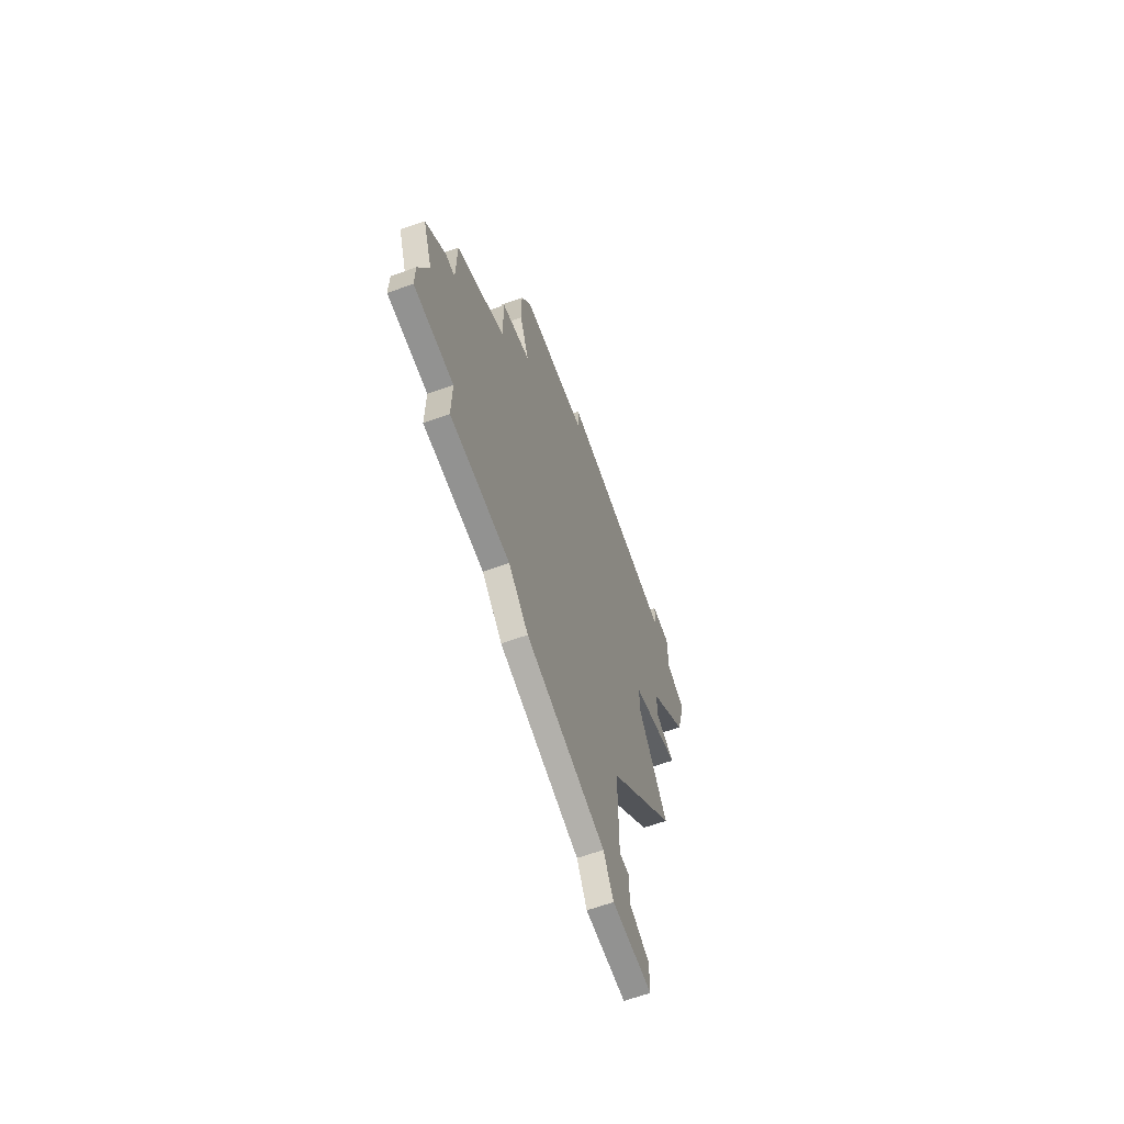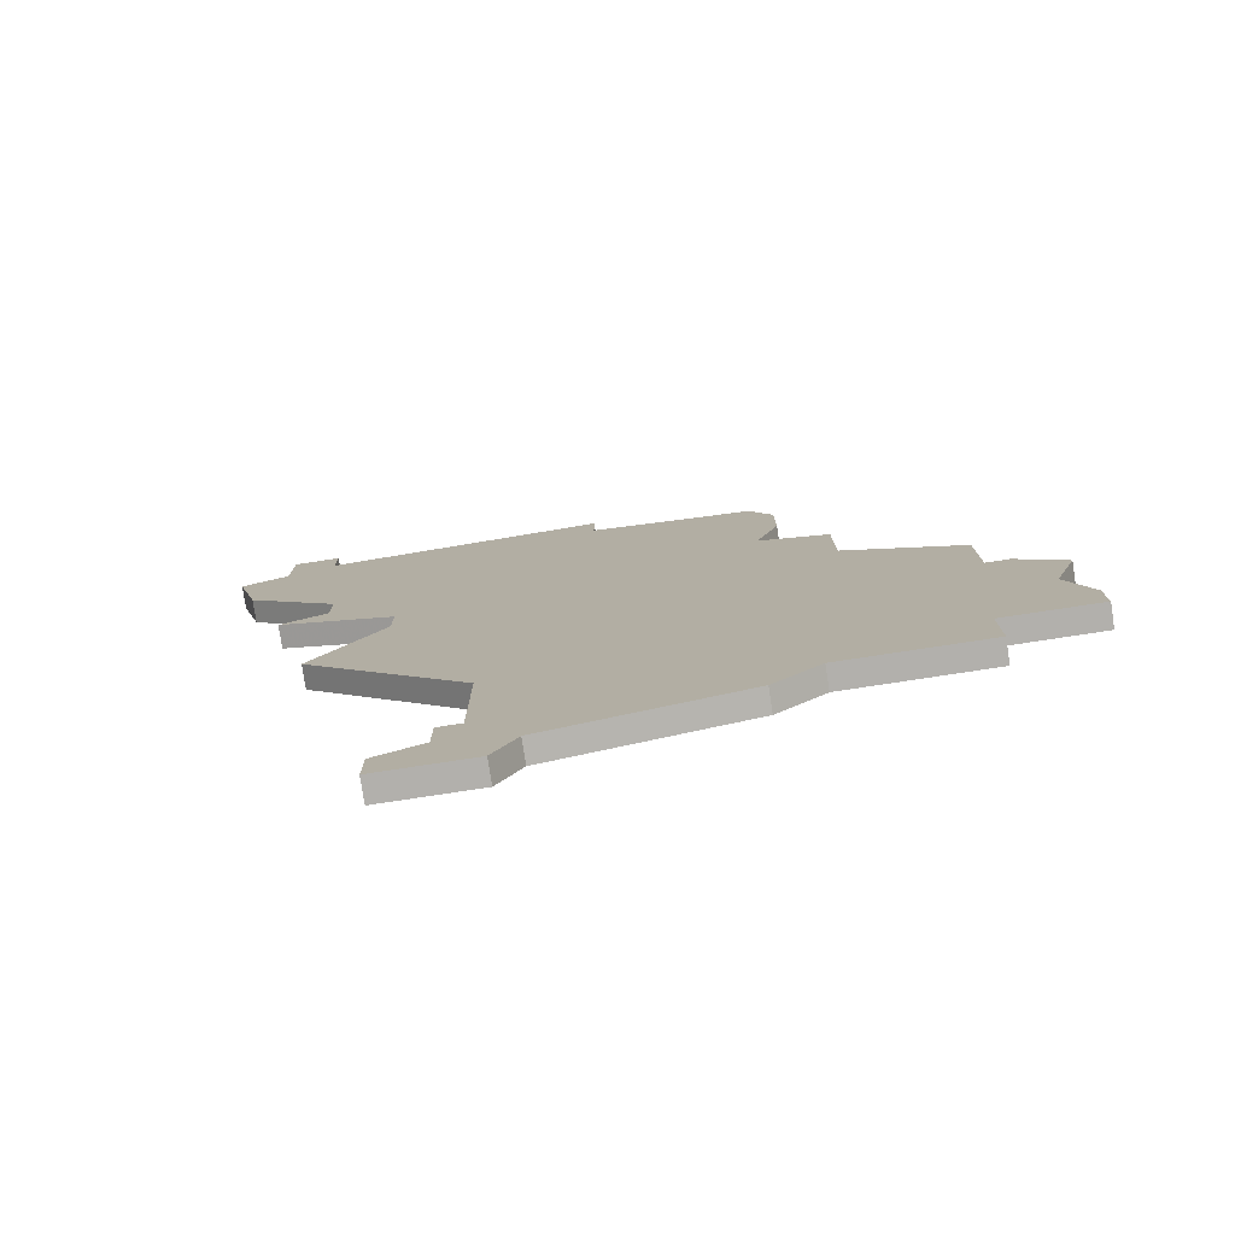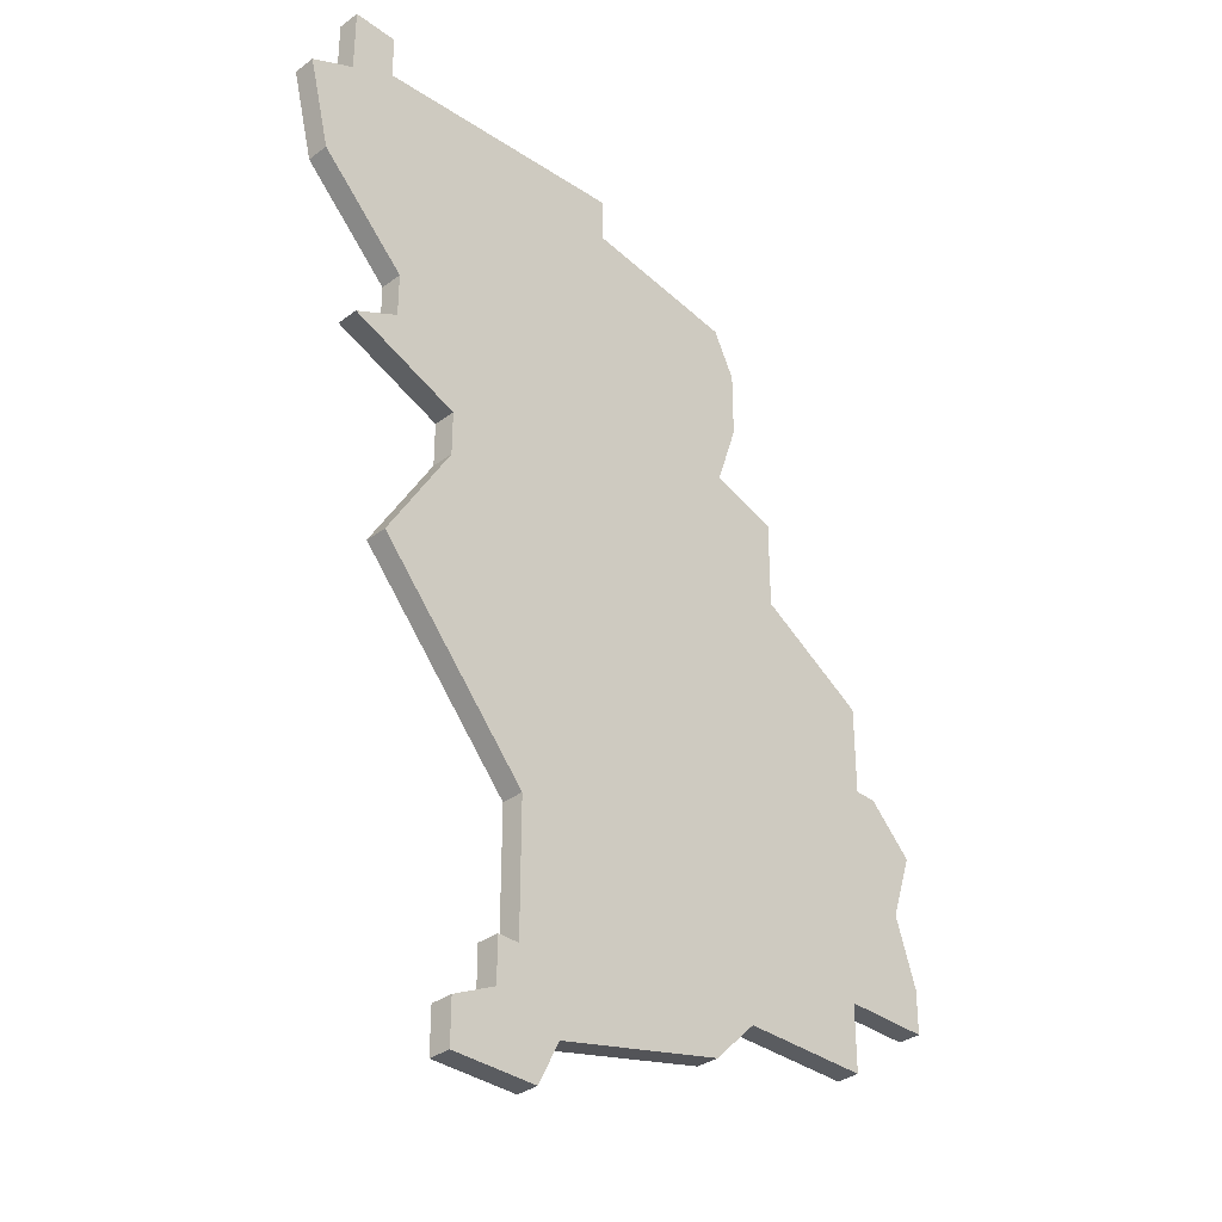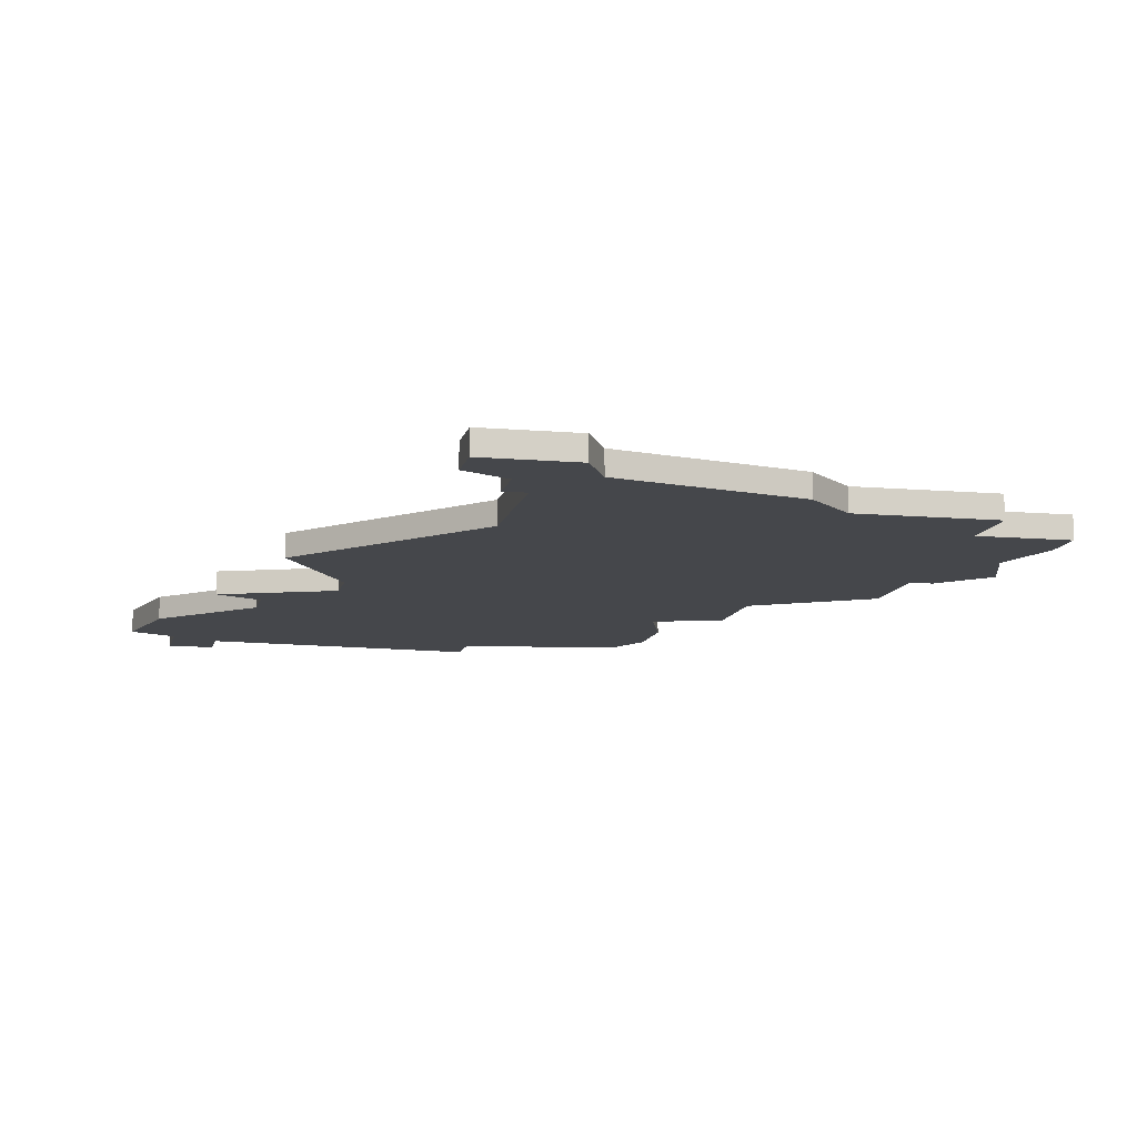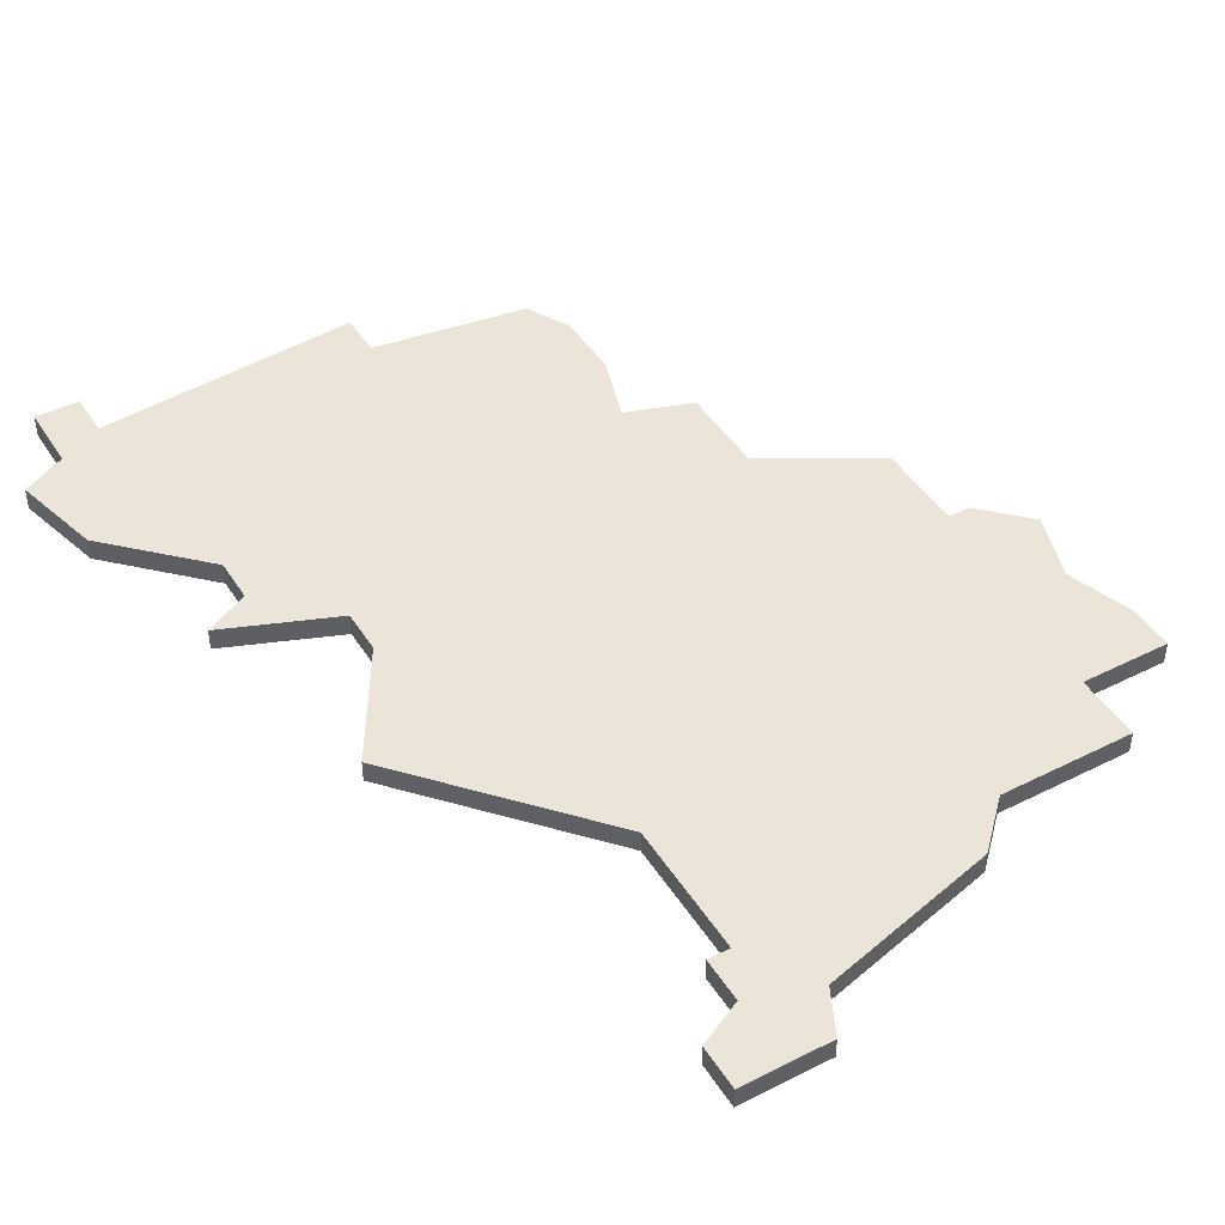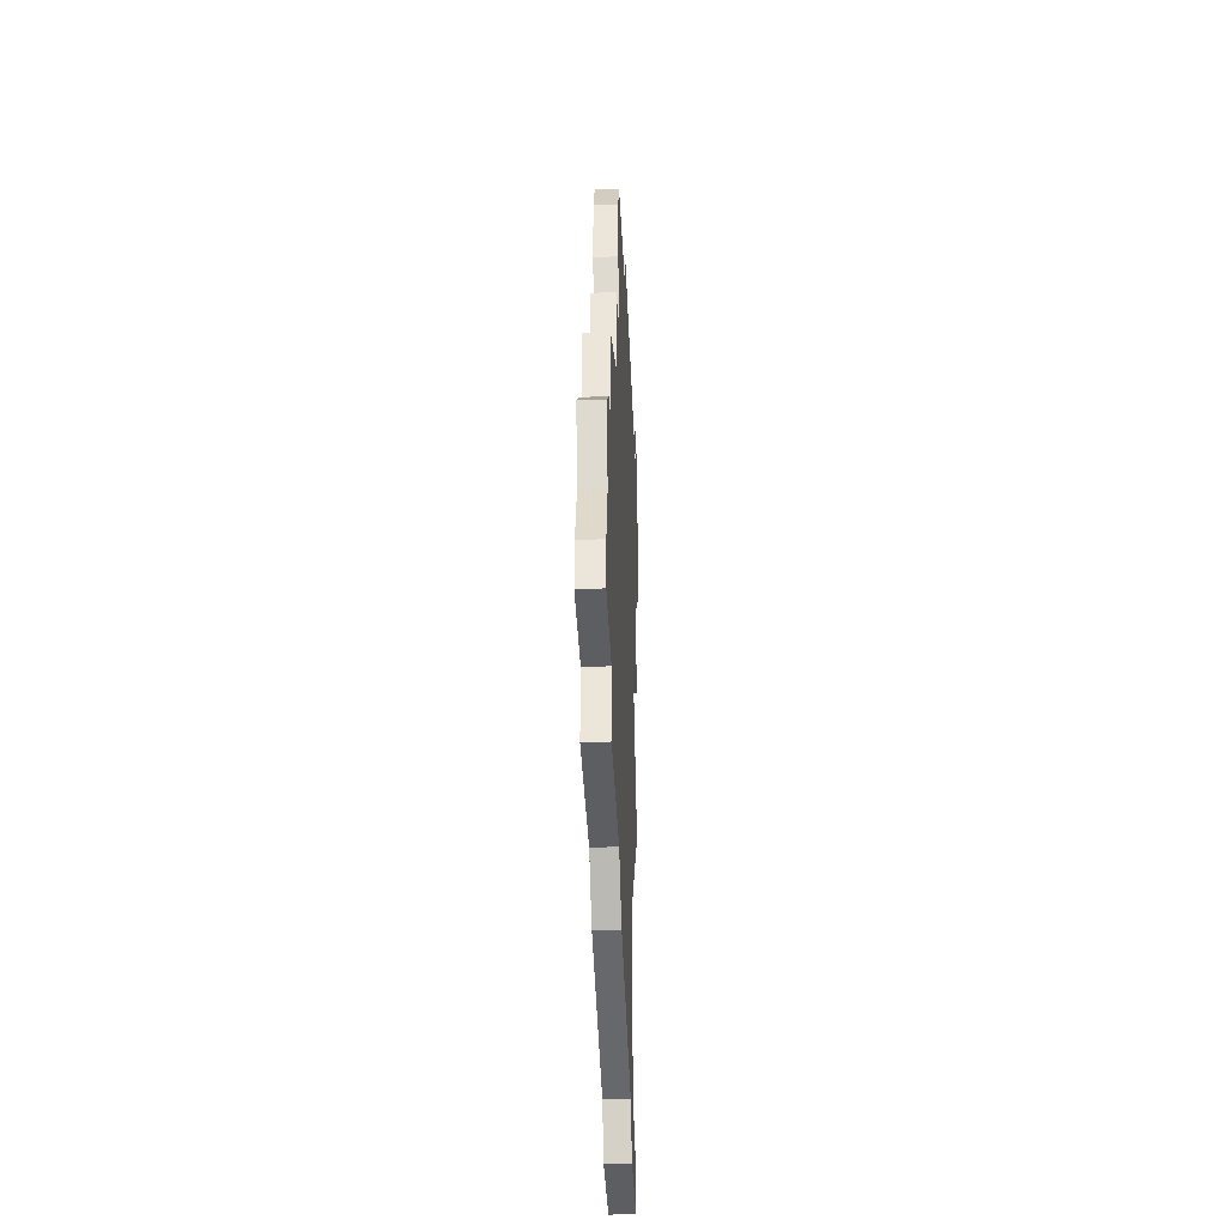
<metadata>
{"format":"obj","ext":"obj","renderer":"f3d","projection":"perspective","resolution":1024,"background":"white","views":[{"elev":-66.3,"azim":109.6,"up":"+Y"},{"elev":-78.8,"azim":8.6,"up":"+Y"},{"elev":-34.4,"azim":-45.3,"up":"+Y"},{"elev":-10.5,"azim":-12.3,"up":"+Z"},{"elev":44.6,"azim":-30.4,"up":"+Z"},{"elev":-38.4,"azim":92.4,"up":"+Y"}]}
</metadata>
<code>
v 3002 -1209 0
v 3002 -1212 0
v 3000 -1213 0
v 3001 -1217 0
v 3005 -1221 0
v 3005 -1223 0
v 3003 -1224 0
v 3008 -1226 0
v 3008 -1228 0
v 3005 -1233 0
v 3012 -1241 0
v 3012 -1247 0
v 3011 -1247 0
v 3011 -1249 0
v 3009 -1250 0
v 3009 -1252 0
v 3013 -1252 0
v 3014 -1250 0
v 3022 -1248 0
v 3024 -1246 0
v 3030 -1246 0
v 3030 -1243 0
v 3034 -1243 0
v 3034 -1241 0
v 3033 -1238 0
v 3034 -1235 0
v 3032 -1233 0
v 3031 -1233 0
v 3031 -1229 0
v 3026 -1226 0
v 3026 -1222 0
v 3023 -1221 0
v 3024 -1218 0
v 3024 -1215 0
v 3023 -1213 0
v 3016 -1212 0
v 3016 -1210 0
v 3004 -1211 0
v 3004 -1209 0
v 3002 -1209 1
v 3002 -1212 1
v 3000 -1213 1
v 3001 -1217 1
v 3005 -1221 1
v 3005 -1223 1
v 3003 -1224 1
v 3008 -1226 1
v 3008 -1228 1
v 3005 -1233 1
v 3012 -1241 1
v 3012 -1247 1
v 3011 -1247 1
v 3011 -1249 1
v 3009 -1250 1
v 3009 -1252 1
v 3013 -1252 1
v 3014 -1250 1
v 3022 -1248 1
v 3024 -1246 1
v 3030 -1246 1
v 3030 -1243 1
v 3034 -1243 1
v 3034 -1241 1
v 3033 -1238 1
v 3034 -1235 1
v 3032 -1233 1
v 3031 -1233 1
v 3031 -1229 1
v 3026 -1226 1
v 3026 -1222 1
v 3023 -1221 1
v 3024 -1218 1
v 3024 -1215 1
v 3023 -1213 1
v 3016 -1212 1
v 3016 -1210 1
v 3004 -1211 1
v 3004 -1209 1
f 2 1 39
f 4 3 2
f 8 7 6
f 11 10 9
f 14 13 12
f 16 15 14
f 18 17 16
f 20 19 18
f 22 21 20
f 24 23 22
f 27 26 25
f 30 29 28
f 32 31 30
f 34 33 32
f 36 35 34
f 38 37 36
f 2 39 38
f 5 4 2
f 8 6 5
f 11 9 8
f 18 16 14
f 22 20 18
f 25 24 22
f 28 27 25
f 36 34 32
f 2 38 36
f 8 5 2
f 18 14 12
f 25 22 18
f 30 28 25
f 36 32 30
f 8 2 36
f 18 12 11
f 30 25 18
f 8 36 30
f 30 18 11
f 11 8 30
f 78 40 41
f 41 42 43
f 45 46 47
f 48 49 50
f 51 52 53
f 53 54 55
f 55 56 57
f 57 58 59
f 59 60 61
f 61 62 63
f 64 65 66
f 67 68 69
f 69 70 71
f 71 72 73
f 73 74 75
f 75 76 77
f 77 78 41
f 41 43 44
f 44 45 47
f 47 48 50
f 53 55 57
f 57 59 61
f 61 63 64
f 64 66 67
f 71 73 75
f 75 77 41
f 41 44 47
f 51 53 57
f 57 61 64
f 64 67 69
f 69 71 75
f 75 41 47
f 50 51 57
f 57 64 69
f 69 75 47
f 50 57 69
f 69 47 50
f 41 40 2
f 2 40 1
f 42 41 3
f 3 41 2
f 43 42 4
f 4 42 3
f 44 43 5
f 5 43 4
f 45 44 6
f 6 44 5
f 46 45 7
f 7 45 6
f 47 46 8
f 8 46 7
f 48 47 9
f 9 47 8
f 49 48 10
f 10 48 9
f 50 49 11
f 11 49 10
f 51 50 12
f 12 50 11
f 52 51 13
f 13 51 12
f 53 52 14
f 14 52 13
f 54 53 15
f 15 53 14
f 55 54 16
f 16 54 15
f 56 55 17
f 17 55 16
f 57 56 18
f 18 56 17
f 58 57 19
f 19 57 18
f 59 58 20
f 20 58 19
f 60 59 21
f 21 59 20
f 61 60 22
f 22 60 21
f 62 61 23
f 23 61 22
f 63 62 24
f 24 62 23
f 64 63 25
f 25 63 24
f 65 64 26
f 26 64 25
f 66 65 27
f 27 65 26
f 67 66 28
f 28 66 27
f 68 67 29
f 29 67 28
f 69 68 30
f 30 68 29
f 70 69 31
f 31 69 30
f 71 70 32
f 32 70 31
f 72 71 33
f 33 71 32
f 73 72 34
f 34 72 33
f 74 73 35
f 35 73 34
f 75 74 36
f 36 74 35
f 76 75 37
f 37 75 36
f 77 76 38
f 38 76 37
f 40 78 1
f 1 78 39
f 78 77 39
f 39 77 38

</code>
